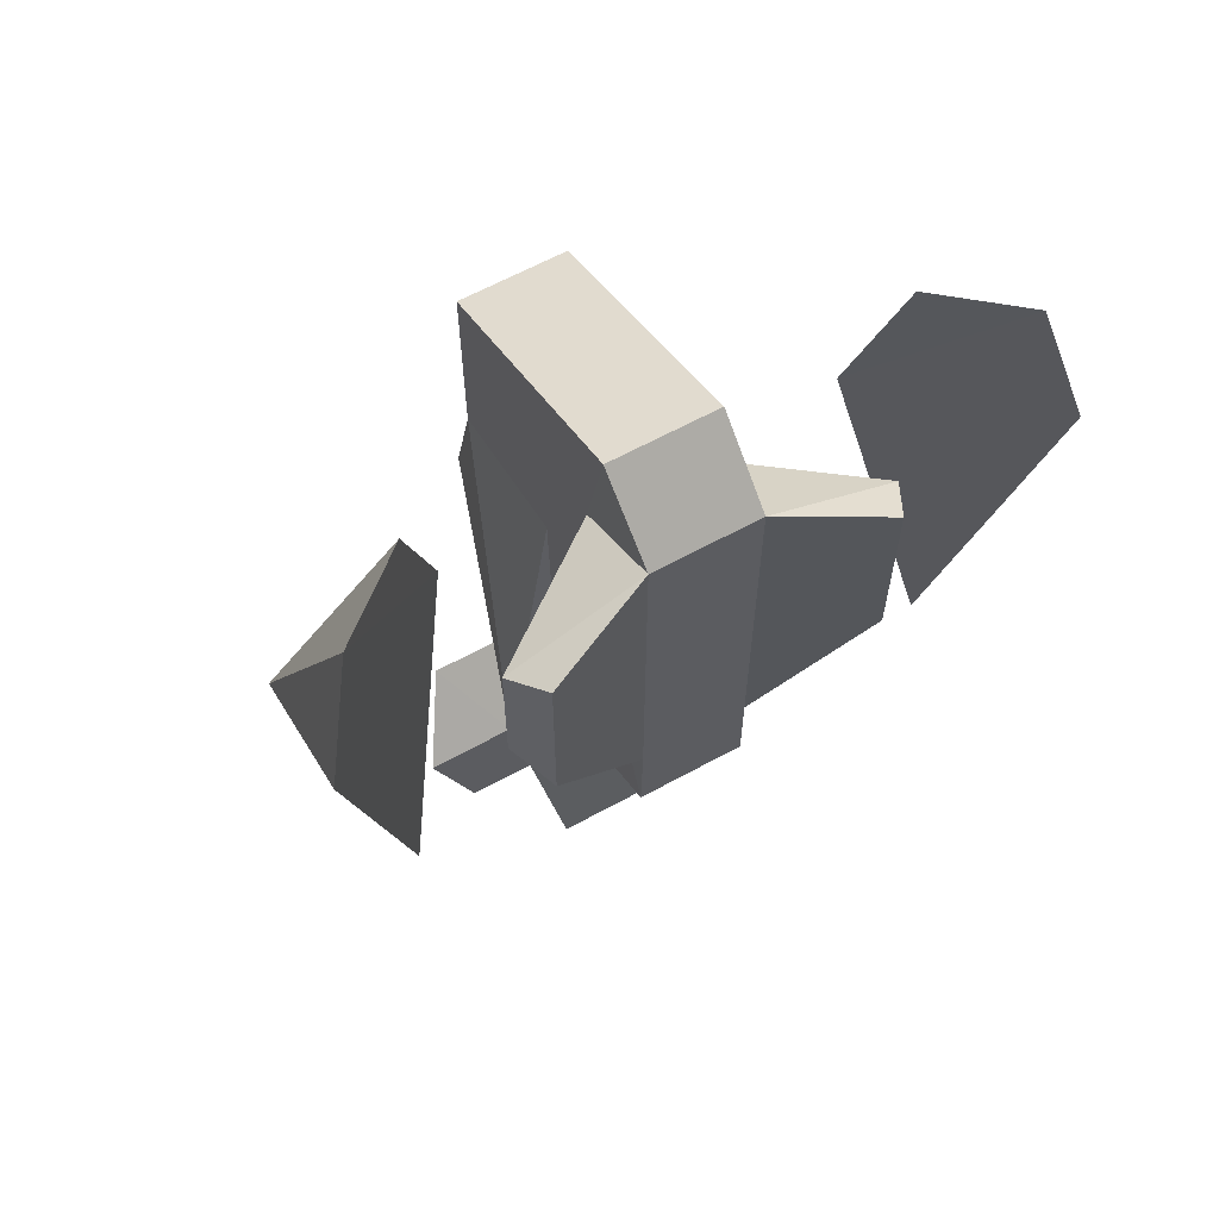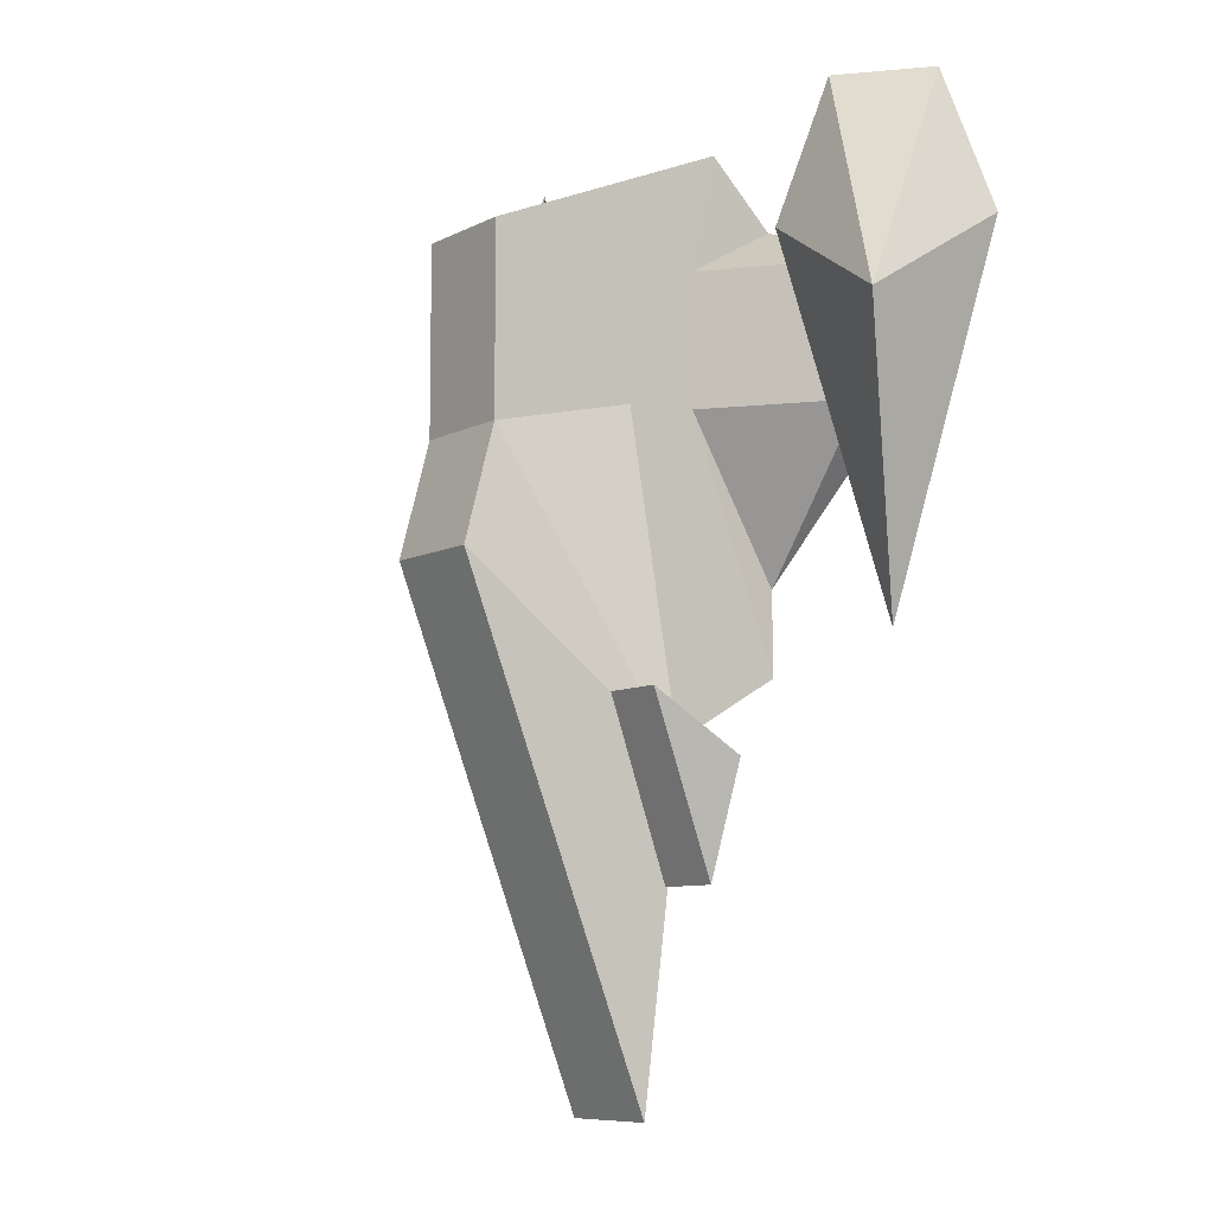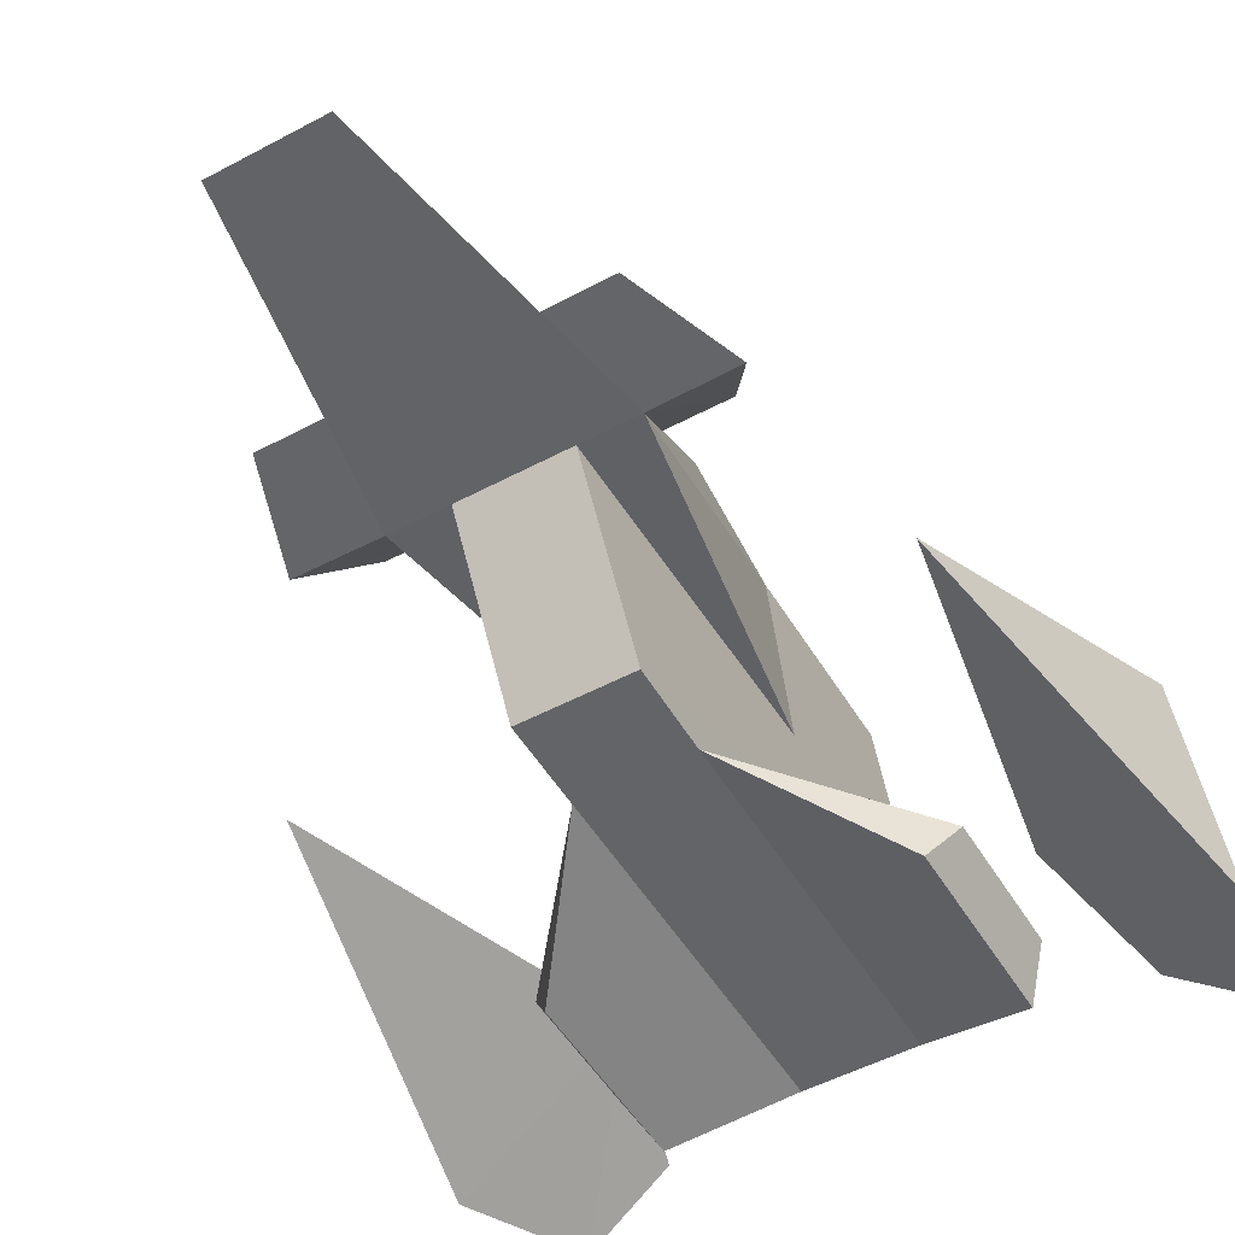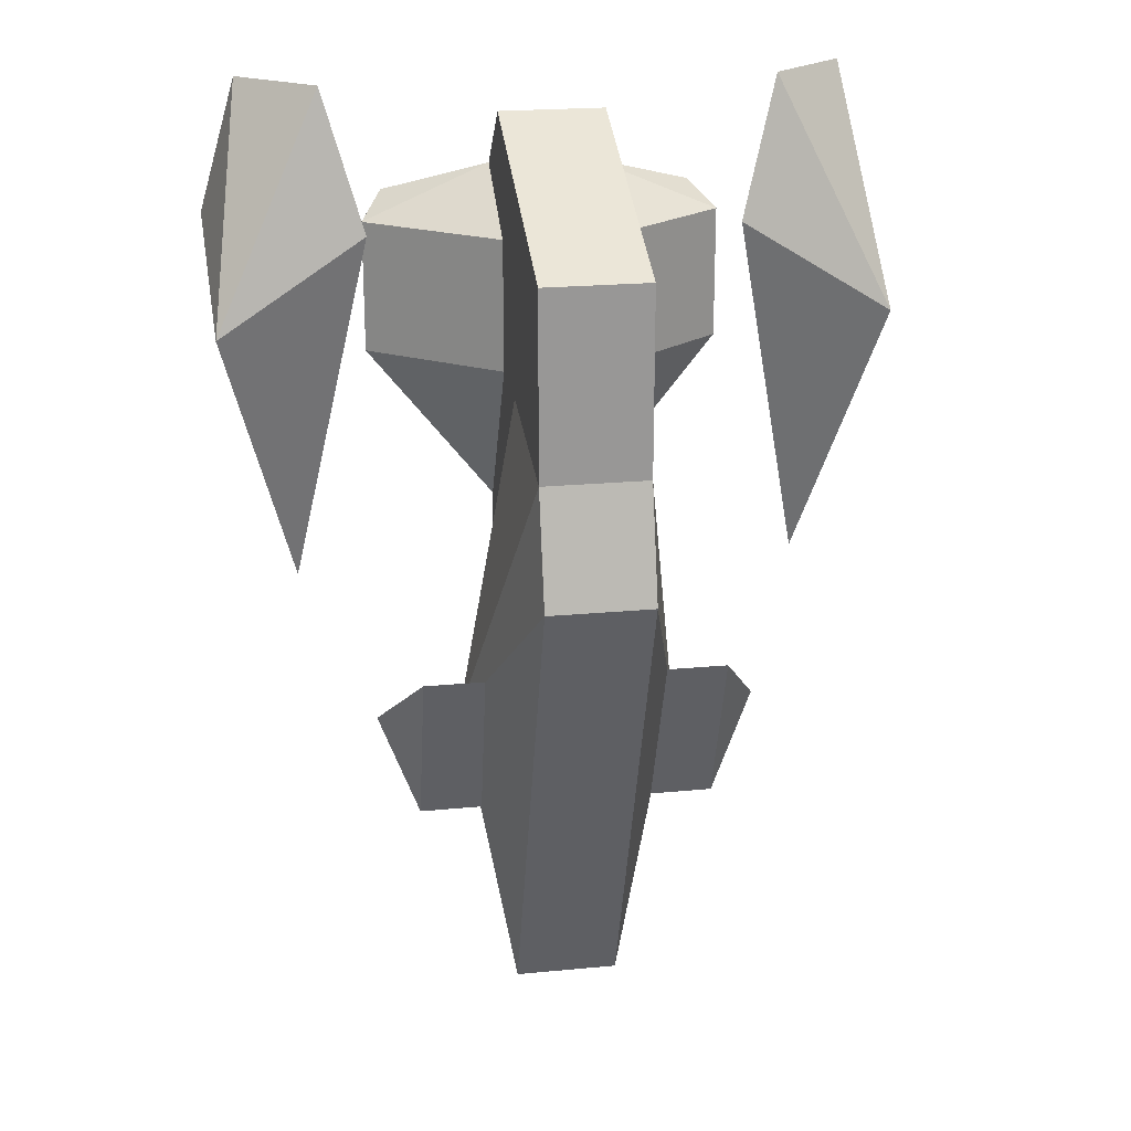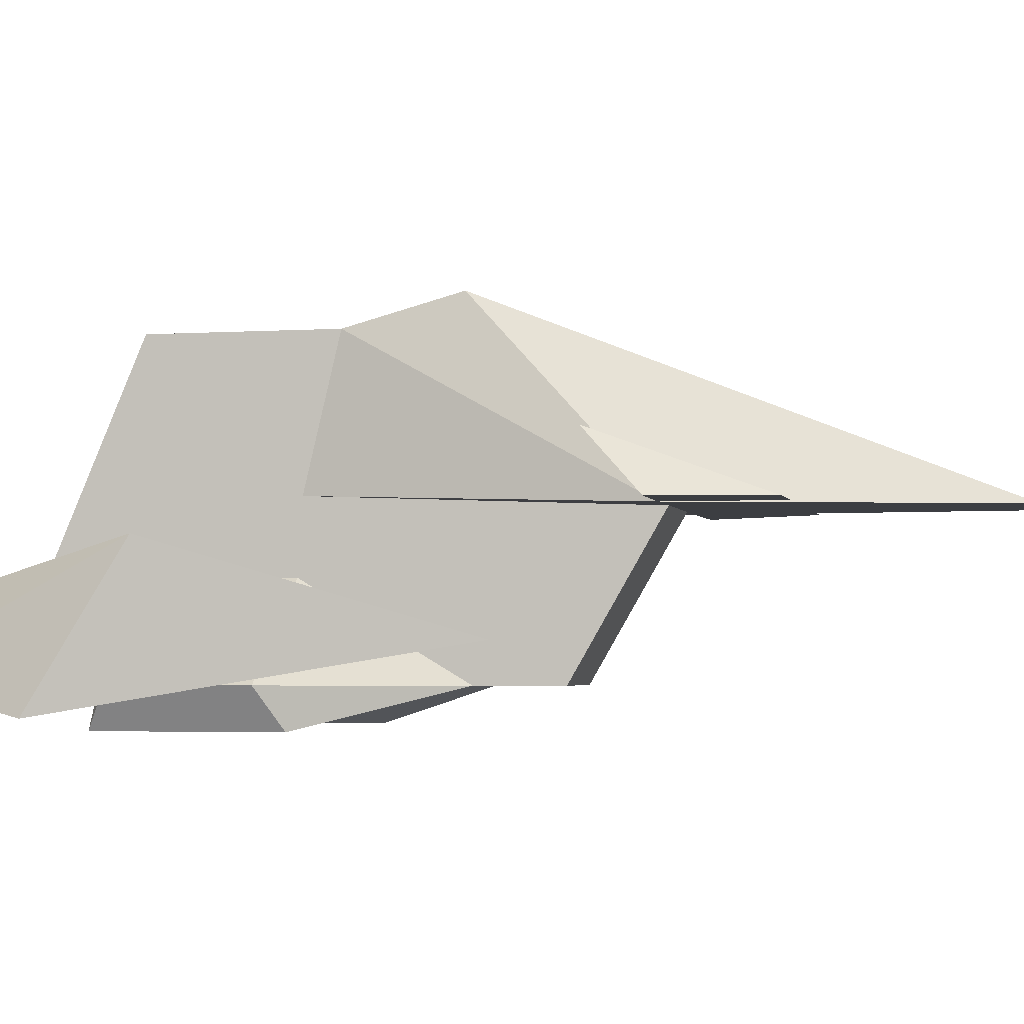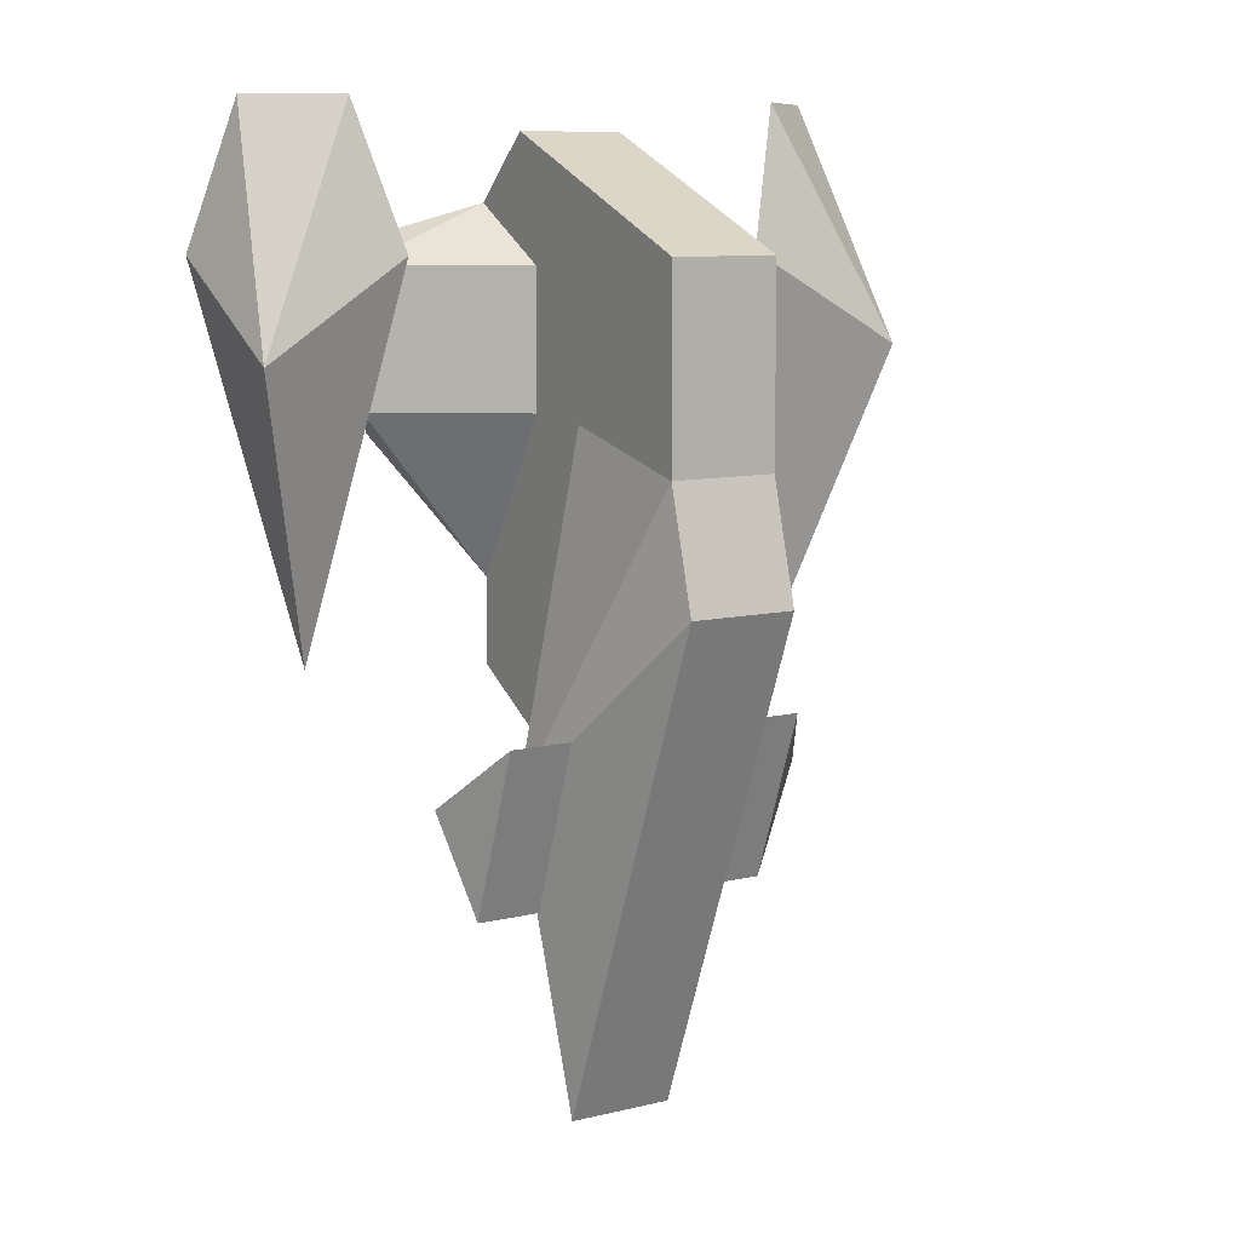
<metadata>
{"format":"obj","ext":"obj","renderer":"f3d","projection":"perspective","resolution":1024,"background":"white","views":[{"elev":62.8,"azim":-29.1,"up":"+Z"},{"elev":-8.5,"azim":-126.7,"up":"+Z"},{"elev":-51.1,"azim":-149.8,"up":"+Y"},{"elev":22.0,"azim":170.6,"up":"+Z"},{"elev":-3.2,"azim":102.6,"up":"+Y"},{"elev":9.5,"azim":148.0,"up":"+Z"}]}
</metadata>
<code>
g atlas.png
v -0.0459 0.1064 -0.1611
v -0.0459 -0.02734 -0.08398
v -0.0459 0.1172 0.1221
v -0.0459 0.1172 0.1221
v -0.0459 0.03125 0.3408
v -0.0459 0.2451 0.25
v -0.0459 0.2451 0.0918
v -0.0459 0.1172 0.1221
v -0.0459 0.2451 0.25
v 0.04395 0.1172 0.1221
v 0.04395 -0.02734 -0.08398
v 0.04395 0.1064 -0.1611
v 0.04395 0.2451 0.25
v 0.04395 0.03125 0.3408
v 0.04395 0.1172 0.1221
v 0.04395 0.2451 0.25
v 0.04395 0.1172 0.1221
v 0.04395 0.2451 0.0918
v 0.04395 0.1172 0.1221
v 0.04395 0.05469 0.2393
v 0.04395 0.05469 0.126
v 0.04395 -0.02734 -0.08398
v 0.04395 0.1172 0.1221
v 0.04395 -0.02734 -0.01172
v 0.04395 -0.02734 -0.01172
v 0.04395 0.1172 0.1221
v 0.04395 0.05469 0.126
v 0.04395 0.03125 0.3408
v 0.04395 -0.02734 0.2861
v 0.04395 0.05469 0.2393
v 0.04395 0.1172 0.1221
v 0.04395 0.03125 0.3408
v 0.04395 0.05469 0.2393
v -0.0459 0.1172 0.1221
v -0.0459 -0.02734 -0.08398
v -0.0459 0.05469 0.126
v -0.0459 -0.02734 -0.08398
v -0.04492 -0.02734 -0.01172
v -0.0459 0.05469 0.126
v -0.0459 0.03125 0.3408
v -0.0459 0.05469 0.2393
v -0.04492 -0.02734 0.2861
v -0.0459 0.03125 0.3408
v -0.0459 0.1172 0.1221
v -0.0459 0.05469 0.2393
v -0.0459 0.1172 0.1221
v -0.0459 0.05469 0.126
v -0.0459 0.05469 0.2393
v 0.1289 0.1602 -0.1104
v 0.1641 0.1064 -0.1621
v 0.1289 0.1074 -0.2549
v -0.1309 0.1074 -0.2549
v -0.165 0.1064 -0.1621
v -0.1309 0.1602 -0.1104
v -0.0459 0.2451 0.0918
v -0.09375 0.1064 -0.1611
v -0.0459 0.1172 0.1221
v 0.04395 0.2451 0.0918
v 0.04395 0.1172 0.1221
v 0.09277 0.1064 -0.1611
v 0.04395 -0.02734 0.2861
v 0.1338 -0.06055 0.2588
v 0.1533 -0.02637 0.2393
v 0.1533 -0.02637 0.126
v 0.1338 -0.06055 0.1064
v 0.04395 -0.02734 -0.01172
v 0.1533 -0.02637 0.2393
v 0.04395 0.05469 0.126
v 0.04395 0.05469 0.2393
v 0.04395 0.05469 0.126
v 0.1533 -0.02637 0.2393
v 0.1533 -0.02637 0.126
v 0.04395 0.05469 0.126
v 0.1533 -0.02637 0.126
v 0.04395 -0.02734 -0.01172
v 0.1533 -0.02637 0.2393
v 0.04395 0.05469 0.2393
v 0.04395 -0.02734 0.2861
v -0.1543 -0.02637 0.2393
v -0.1348 -0.06055 0.2588
v -0.04492 -0.02734 0.2861
v -0.1543 -0.02637 0.2393
v -0.0459 0.05469 0.126
v -0.1543 -0.02637 0.126
v -0.1543 -0.02637 0.126
v -0.0459 0.05469 0.126
v -0.04492 -0.02734 -0.01172
v -0.1543 -0.02637 0.126
v -0.04492 -0.02734 -0.01172
v -0.1348 -0.06055 0.1064
v -0.1543 -0.02637 0.2393
v -0.04492 -0.02734 0.2861
v -0.0459 0.05469 0.2393
v -0.0459 0.05469 0.2393
v -0.0459 0.05469 0.126
v -0.1543 -0.02637 0.2393
v 0.1533 -0.02637 0.2393
v 0.1338 -0.06055 0.2588
v 0.1338 -0.06055 0.1064
v 0.1533 -0.02637 0.126
v 0.1533 -0.02637 0.2393
v 0.1338 -0.06055 0.1064
v -0.1348 -0.06055 0.1064
v -0.1348 -0.06055 0.2588
v -0.1543 -0.02637 0.2393
v -0.1348 -0.06055 0.1064
v -0.1543 -0.02637 0.2393
v -0.1543 -0.02637 0.126
v -0.0459 0.2451 0.25
v -0.0459 0.03125 0.3408
v 0.04395 0.03125 0.3408
v -0.0459 0.2451 0.25
v 0.04395 0.03125 0.3408
v 0.04395 0.2451 0.25
v -0.1562 0.06055 0.248
v -0.2217 0.005859 -0.06543
v -0.2832 0.07812 0.1709
v -0.2832 0.07812 0.1709
v -0.2217 0.005859 -0.06543
v -0.2871 -0.04785 0.248
v -0.1895 0.0332 0.3662
v -0.1562 0.06055 0.248
v -0.2832 0.07812 0.1709
v -0.2832 0.07812 0.1709
v -0.2871 -0.04785 0.248
v -0.2549 -0.02051 0.3662
v -0.2549 -0.02051 0.3662
v -0.1895 0.0332 0.3662
v -0.2832 0.07812 0.1709
v 0.2822 0.07812 0.1709
v 0.2217 0.005859 -0.06543
v 0.1562 0.06055 0.248
v 0.2871 -0.04785 0.248
v 0.2217 0.005859 -0.06543
v 0.2822 0.07812 0.1709
v 0.2822 0.07812 0.1709
v 0.1562 0.06055 0.248
v 0.1895 0.0332 0.3662
v 0.2549 -0.02051 0.3662
v 0.2871 -0.04785 0.248
v 0.2822 0.07812 0.1709
v 0.2822 0.07812 0.1709
v 0.1895 0.0332 0.3662
v 0.2549 -0.02051 0.3662
v -0.0459 0.1045 -0.4307
v -0.0459 0.2715 -0.005859
v 0.04395 0.2715 -0.005859
v -0.0459 0.1045 -0.4307
v 0.04395 0.2715 -0.005859
v 0.04395 0.1045 -0.4307
v -0.09375 0.1064 -0.1611
v -0.0459 0.2715 -0.005859
v -0.0459 0.1045 -0.4307
v 0.04395 0.1045 -0.4307
v 0.04395 0.2715 -0.005859
v 0.09277 0.1064 -0.1611
v -0.0459 0.2451 0.0918
v -0.0459 0.2715 -0.005859
v -0.09375 0.1064 -0.1611
v 0.09277 0.1064 -0.1611
v 0.04395 0.2715 -0.005859
v 0.04395 0.2451 0.0918
v 0.04395 0.2451 0.0918
v 0.04395 0.2715 -0.005859
v -0.0459 0.2715 -0.005859
v -0.0459 0.2715 -0.005859
v -0.0459 0.2451 0.0918
v 0.04395 0.2451 0.0918
v -0.0459 -0.02734 -0.08398
v -0.0459 0.1064 -0.1611
v 0.04395 0.1064 -0.1611
v -0.0459 -0.02734 -0.08398
v 0.04395 0.1064 -0.1611
v 0.04395 -0.02734 -0.08398
v -0.09375 0.1064 -0.1611
v -0.0459 0.1045 -0.4307
v 0.04395 0.1045 -0.4307
v -0.09375 0.1064 -0.1611
v 0.04395 0.1045 -0.4307
v 0.09277 0.1064 -0.1611
v -0.0459 -0.02734 -0.08398
v 0.04395 -0.02734 -0.08398
v 0.04395 -0.02734 -0.01172
v 0.04395 -0.02734 0.2861
v -0.04492 -0.02734 0.2861
v 0.04395 -0.02734 -0.01172
v -0.04492 -0.02734 -0.01172
v 0.04395 -0.02734 -0.01172
v -0.04492 -0.02734 0.2861
v -0.0459 -0.02734 -0.08398
v 0.04395 -0.02734 -0.01172
v -0.04492 -0.02734 -0.01172
v -0.0459 0.1172 0.1221
v -0.09375 0.1064 -0.1611
v -0.0459 0.1064 -0.1611
v 0.04395 0.1064 -0.1611
v 0.09277 0.1064 -0.1611
v 0.04395 0.1172 0.1221
v 0.04395 -0.02734 0.2861
v 0.04395 0.03125 0.3408
v -0.0459 0.03125 0.3408
v 0.04395 -0.02734 0.2861
v -0.0459 0.03125 0.3408
v -0.04492 -0.02734 0.2861
v 0.09277 0.1064 -0.1611
v 0.1641 0.1064 -0.1621
v 0.1289 0.1602 -0.1104
v 0.1289 0.1602 -0.1104
v 0.07617 0.1602 -0.1104
v 0.09277 0.1064 -0.1611
v -0.09375 0.1064 -0.1611
v -0.07812 0.1602 -0.1104
v -0.1309 0.1602 -0.1104
v -0.1309 0.1602 -0.1104
v -0.165 0.1064 -0.1621
v -0.09375 0.1064 -0.1611
v 0.07422 0.1074 -0.2549
v 0.07617 0.1602 -0.1104
v 0.1289 0.1602 -0.1104
v 0.1289 0.1074 -0.2549
v 0.07422 0.1074 -0.2549
v 0.1289 0.1602 -0.1104
v -0.1309 0.1602 -0.1104
v -0.07812 0.1602 -0.1104
v -0.0752 0.1074 -0.2549
v -0.1309 0.1602 -0.1104
v -0.0752 0.1074 -0.2549
v -0.1309 0.1074 -0.2549
v 0.09277 0.1064 -0.1611
v 0.07422 0.1074 -0.2549
v 0.1289 0.1074 -0.2549
v 0.1641 0.1064 -0.1621
v 0.09277 0.1064 -0.1611
v 0.1289 0.1074 -0.2549
v -0.1309 0.1074 -0.2549
v -0.0752 0.1074 -0.2549
v -0.09375 0.1064 -0.1611
v -0.1309 0.1074 -0.2549
v -0.09375 0.1064 -0.1611
v -0.165 0.1064 -0.1621
v 0.1338 -0.06055 0.2588
v 0.04395 -0.02734 0.2861
v 0.1338 -0.06055 0.1064
v 0.04395 -0.02734 -0.01172
v 0.1338 -0.06055 0.1064
v 0.04395 -0.02734 0.2861
v -0.1348 -0.06055 0.1064
v -0.04492 -0.02734 0.2861
v -0.1348 -0.06055 0.2588
v -0.04492 -0.02734 -0.01172
v -0.04492 -0.02734 0.2861
v -0.1348 -0.06055 0.1064
v -0.2217 0.005859 -0.06543
v -0.1562 0.06055 0.248
v -0.2871 -0.04785 0.248
v -0.2549 -0.02051 0.3662
v -0.2871 -0.04785 0.248
v -0.1562 0.06055 0.248
v -0.1562 0.06055 0.248
v -0.1895 0.0332 0.3662
v -0.2549 -0.02051 0.3662
v -0.0459 0.2451 0.0918
v -0.0459 0.2451 0.25
v 0.04395 0.2451 0.25
v -0.0459 0.2451 0.0918
v 0.04395 0.2451 0.25
v 0.04395 0.2451 0.0918
v 0.2871 -0.04785 0.248
v 0.1562 0.06055 0.248
v 0.2217 0.005859 -0.06543
v 0.1562 0.06055 0.248
v 0.2871 -0.04785 0.248
v 0.2549 -0.02051 0.3662
v 0.2549 -0.02051 0.3662
v 0.1895 0.0332 0.3662
v 0.1562 0.06055 0.248
f 1 2 3
f 4 5 6
f 7 8 9
f 10 11 12
f 13 14 15
f 16 17 18
f 19 20 21
f 22 23 24
f 25 26 27
f 28 29 30
f 31 32 33
f 34 35 36
f 37 38 39
f 40 41 42
f 43 44 45
f 46 47 48
f 49 50 51
f 52 53 54
f 55 56 57
f 58 59 60
f 61 62 63
f 64 65 66
f 67 68 69
f 70 71 72
f 73 74 75
f 76 77 78
f 79 80 81
f 82 83 84
f 85 86 87
f 88 89 90
f 91 92 93
f 94 95 96
f 97 98 99
f 100 101 102
f 103 104 105
f 106 107 108
f 109 110 111
f 112 113 114
f 115 116 117
f 118 119 120
f 121 122 123
f 124 125 126
f 127 128 129
f 130 131 132
f 133 134 135
f 136 137 138
f 139 140 141
f 142 143 144
f 145 146 147
f 148 149 150
f 151 152 153
f 154 155 156
f 157 158 159
f 160 161 162
f 163 164 165
f 166 167 168
f 169 170 171
f 172 173 174
f 175 176 177
f 178 179 180
f 181 182 183
f 184 185 186
f 187 188 189
f 190 191 192
f 193 194 195
f 196 197 198
f 199 200 201
f 202 203 204
f 205 206 207
f 208 209 210
f 211 212 213
f 214 215 216
f 217 218 219
f 220 221 222
f 223 224 225
f 226 227 228
f 229 230 231
f 232 233 234
f 235 236 237
f 238 239 240
f 241 242 243
f 244 245 246
f 247 248 249
f 250 251 252
f 253 254 255
f 256 257 258
f 259 260 261
f 262 263 264
f 265 266 267
f 268 269 270
f 271 272 273
f 274 275 276

</code>
